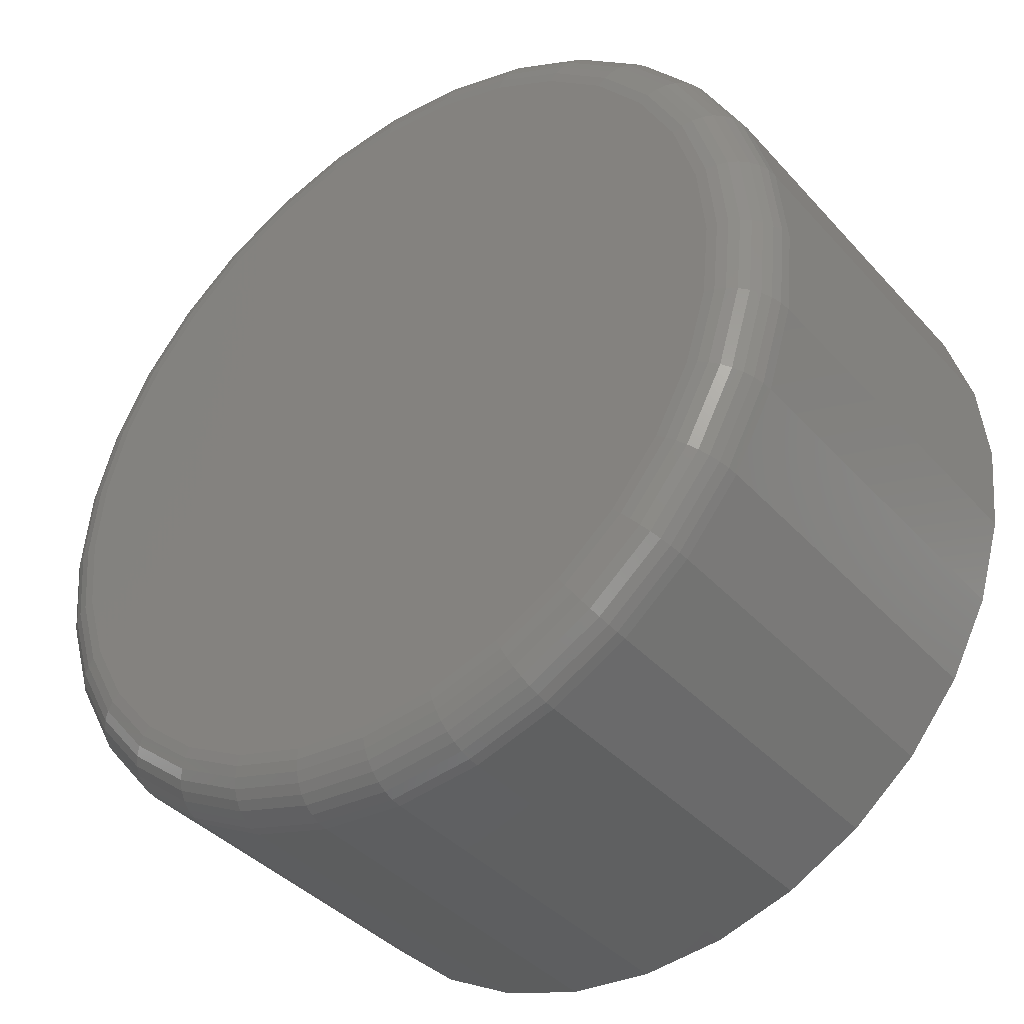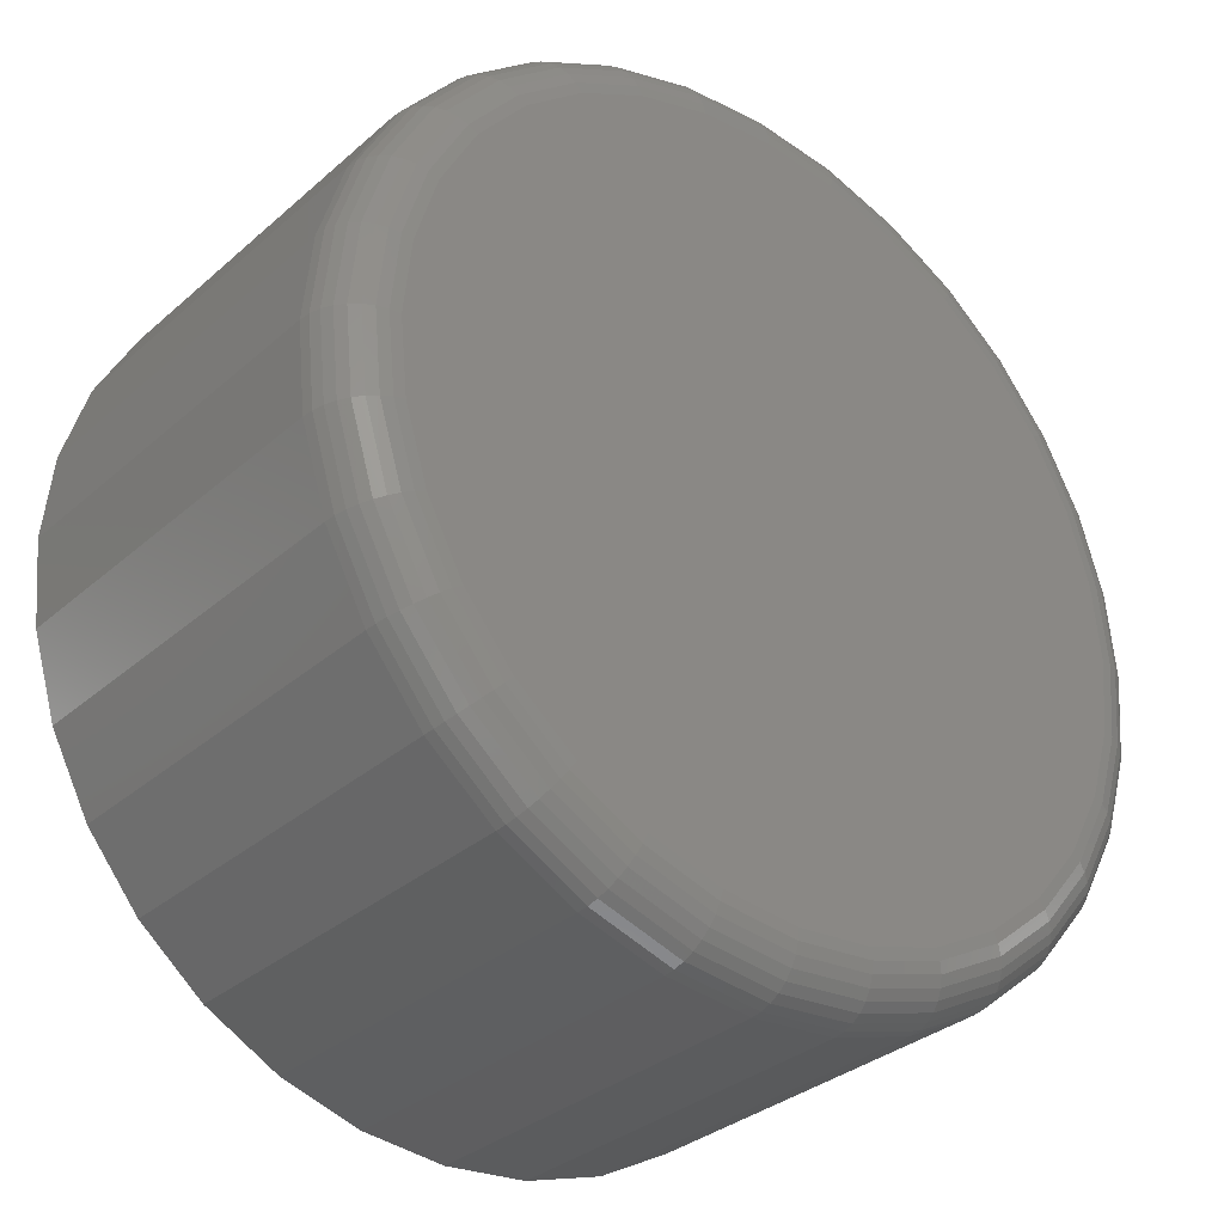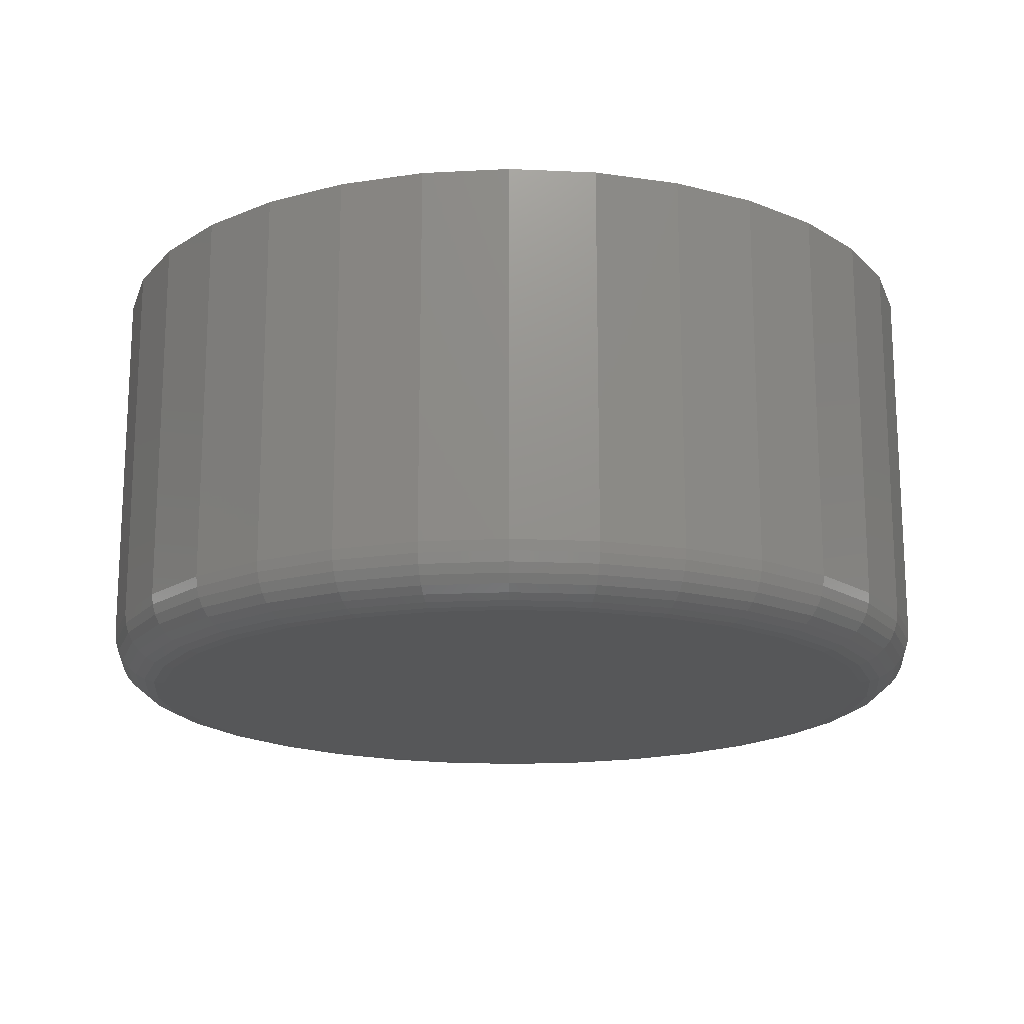
<metadata>
{"format":"stl","ext":"stl","renderer":"f3d","projection":"perspective","resolution":1024,"background":"white","views":[{"elev":-39.2,"azim":-142.9,"up":"+Y"},{"elev":-32.5,"azim":140.2,"up":"+Y"},{"elev":-17.3,"azim":-67.1,"up":"+Z"}]}
</metadata>
<code>
# stl→obj: 320 verts, 636 faces
v 0.1895 0.2132 0
v 0.2003 0.2122 0
v 0.1787 0.2122 0
v 0.1683 0.209 0
v 0.2107 0.209 0
v 0.1587 0.2039 0
v 0.2202 0.2039 0
v 0.1503 0.197 0
v 0.2286 0.197 0
v 0.1435 0.1886 0
v 0.2355 0.1886 0
v 0.1383 0.1791 0
v 0.2406 0.1791 0
v 0.2355 0.1271 0
v 0.1435 0.1271 0
v 0.2406 0.1367 0
v 0.1503 0.1188 0
v 0.2286 0.1188 0
v 0.1587 0.1119 0
v 0.2202 0.1119 0
v 0.1683 0.1068 0
v 0.2107 0.1068 0
v 0.1787 0.1036 0
v 0.2003 0.1036 0
v 0.1895 0.1025 0
v 0.1383 0.1367 0
v 0.1352 0.1471 0
v 0.2438 0.1471 0
v 0.1341 0.1579 0
v 0.2448 0.1579 0
v 0.1352 0.1687 0
v 0.2438 0.1687 0
v 0.2526 0.1579 0.007812
v 0.2526 0.1579 0.0625
v 0.2514 0.1456 0.007812
v 0.2514 0.1456 0.0625
v 0.2478 0.1337 0.007812
v 0.2478 0.1337 0.0625
v 0.242 0.1228 0.007812
v 0.242 0.1228 0.0625
v 0.2341 0.1132 0.007812
v 0.2341 0.1132 0.0625
v 0.2246 0.1054 0.007812
v 0.2246 0.1054 0.0625
v 0.2136 0.09954 0.007812
v 0.2136 0.09954 0.0625
v 0.2018 0.09595 0.007812
v 0.2018 0.09595 0.0625
v 0.1895 0.09474 0.007812
v 0.1895 0.09474 0.0625
v 0.1772 0.09595 0.007812
v 0.1772 0.09595 0.0625
v 0.1653 0.09954 0.007812
v 0.1653 0.09954 0.0625
v 0.1544 0.1054 0.007812
v 0.1544 0.1054 0.0625
v 0.1448 0.1132 0.007812
v 0.1448 0.1132 0.0625
v 0.137 0.1228 0.007812
v 0.137 0.1228 0.0625
v 0.1311 0.1337 0.007812
v 0.1311 0.1337 0.0625
v 0.1275 0.1456 0.007812
v 0.1275 0.1456 0.0625
v 0.1263 0.1579 0.007812
v 0.1263 0.1579 0.0625
v 0.1275 0.1702 0.007812
v 0.1275 0.1702 0.0625
v 0.1311 0.1821 0.007812
v 0.1311 0.1821 0.0625
v 0.137 0.193 0.007812
v 0.137 0.193 0.0625
v 0.1448 0.2026 0.007812
v 0.1448 0.2026 0.0625
v 0.1544 0.2104 0.007812
v 0.1544 0.2104 0.0625
v 0.1653 0.2162 0.007812
v 0.1653 0.2162 0.0625
v 0.1772 0.2198 0.007812
v 0.1772 0.2198 0.0625
v 0.1895 0.2211 0.007812
v 0.1895 0.2211 0.0625
v 0.2018 0.2198 0.007812
v 0.2018 0.2198 0.0625
v 0.2136 0.2162 0.007812
v 0.2136 0.2162 0.0625
v 0.2246 0.2104 0.007812
v 0.2246 0.2104 0.0625
v 0.2341 0.2026 0.007812
v 0.2341 0.2026 0.0625
v 0.242 0.193 0.007812
v 0.242 0.193 0.0625
v 0.2478 0.1821 0.007812
v 0.2478 0.1821 0.0625
v 0.2514 0.1702 0.007812
v 0.2514 0.1702 0.0625
v 0.1265 0.1579 0.006288
v 0.1277 0.1702 0.006288
v 0.1269 0.1579 0.004823
v 0.1281 0.1701 0.004823
v 0.1276 0.1579 0.003472
v 0.1288 0.17 0.003472
v 0.1286 0.1579 0.002288
v 0.1298 0.1698 0.002288
v 0.1298 0.1579 0.001317
v 0.1309 0.1695 0.001317
v 0.1311 0.1579 0.0005947
v 0.1323 0.1693 0.0005947
v 0.1326 0.1579 0.0001501
v 0.1337 0.169 0.0001501
v 0.2513 0.1702 0.006288
v 0.2525 0.1579 0.006288
v 0.2508 0.1701 0.004823
v 0.252 0.1579 0.004823
v 0.2501 0.17 0.003472
v 0.2513 0.1579 0.003472
v 0.2492 0.1698 0.002288
v 0.2503 0.1579 0.002288
v 0.248 0.1695 0.001317
v 0.2492 0.1579 0.001317
v 0.2467 0.1693 0.0005947
v 0.2478 0.1579 0.0005947
v 0.2453 0.169 0.0001501
v 0.2463 0.1579 0.0001501
v 0.2477 0.182 0.006288
v 0.2473 0.1818 0.004823
v 0.2466 0.1816 0.003472
v 0.2457 0.1812 0.002288
v 0.2446 0.1807 0.001317
v 0.2434 0.1802 0.0005947
v 0.242 0.1797 0.0001501
v 0.2419 0.1929 0.006288
v 0.2415 0.1927 0.004823
v 0.2409 0.1923 0.003472
v 0.2401 0.1917 0.002288
v 0.2391 0.1911 0.001317
v 0.238 0.1903 0.0005947
v 0.2368 0.1895 0.0001501
v 0.234 0.2024 0.006288
v 0.2337 0.2021 0.004823
v 0.2332 0.2016 0.003472
v 0.2325 0.2009 0.002288
v 0.2317 0.2001 0.001317
v 0.2307 0.1991 0.0005947
v 0.2297 0.1981 0.0001501
v 0.2245 0.2103 0.006288
v 0.2242 0.2099 0.004823
v 0.2238 0.2093 0.003472
v 0.2233 0.2085 0.002288
v 0.2226 0.2075 0.001317
v 0.2219 0.2064 0.0005947
v 0.2211 0.2052 0.0001501
v 0.2136 0.2161 0.006288
v 0.2134 0.2157 0.004823
v 0.2131 0.215 0.003472
v 0.2128 0.2141 0.002288
v 0.2123 0.213 0.001317
v 0.2118 0.2118 0.0005947
v 0.2112 0.2104 0.0001501
v 0.2018 0.2197 0.006288
v 0.2017 0.2193 0.004823
v 0.2015 0.2185 0.003472
v 0.2013 0.2176 0.002288
v 0.2011 0.2164 0.001317
v 0.2009 0.2151 0.0005947
v 0.2006 0.2137 0.0001501
v 0.1895 0.2209 0.006288
v 0.1895 0.2205 0.004823
v 0.1895 0.2197 0.003472
v 0.1895 0.2188 0.002288
v 0.1895 0.2176 0.001317
v 0.1895 0.2162 0.0005947
v 0.1895 0.2148 0.0001501
v 0.1772 0.2197 0.006288
v 0.1773 0.2193 0.004823
v 0.1774 0.2185 0.003472
v 0.1776 0.2176 0.002288
v 0.1778 0.2164 0.001317
v 0.1781 0.2151 0.0005947
v 0.1784 0.2137 0.0001501
v 0.1654 0.2161 0.006288
v 0.1655 0.2157 0.004823
v 0.1658 0.215 0.003472
v 0.1662 0.2141 0.002288
v 0.1666 0.213 0.001317
v 0.1671 0.2118 0.0005947
v 0.1677 0.2104 0.0001501
v 0.1545 0.2103 0.006288
v 0.1547 0.2099 0.004823
v 0.1551 0.2093 0.003472
v 0.1557 0.2085 0.002288
v 0.1563 0.2075 0.001317
v 0.1571 0.2064 0.0005947
v 0.1579 0.2052 0.0001501
v 0.1449 0.2024 0.006288
v 0.1452 0.2021 0.004823
v 0.1457 0.2016 0.003472
v 0.1464 0.2009 0.002288
v 0.1473 0.2001 0.001317
v 0.1482 0.1991 0.0005947
v 0.1493 0.1981 0.0001501
v 0.1371 0.1929 0.006288
v 0.1375 0.1927 0.004823
v 0.1381 0.1923 0.003472
v 0.1389 0.1917 0.002288
v 0.1398 0.1911 0.001317
v 0.141 0.1903 0.0005947
v 0.1422 0.1895 0.0001501
v 0.1313 0.182 0.006288
v 0.1317 0.1818 0.004823
v 0.1323 0.1816 0.003472
v 0.1332 0.1812 0.002288
v 0.1343 0.1807 0.001317
v 0.1356 0.1802 0.0005947
v 0.1369 0.1797 0.0001501
v 0.2513 0.1456 0.006288
v 0.2508 0.1457 0.004823
v 0.2501 0.1458 0.003472
v 0.2492 0.146 0.002288
v 0.248 0.1463 0.001317
v 0.2467 0.1465 0.0005947
v 0.2453 0.1468 0.0001501
v 0.1277 0.1456 0.006288
v 0.1281 0.1457 0.004823
v 0.1288 0.1458 0.003472
v 0.1298 0.146 0.002288
v 0.1309 0.1463 0.001317
v 0.1323 0.1465 0.0005947
v 0.1337 0.1468 0.0001501
v 0.1313 0.1338 0.006288
v 0.1317 0.134 0.004823
v 0.1323 0.1342 0.003472
v 0.1332 0.1346 0.002288
v 0.1343 0.1351 0.001317
v 0.1356 0.1356 0.0005947
v 0.1369 0.1361 0.0001501
v 0.1371 0.1229 0.006288
v 0.1375 0.1231 0.004823
v 0.1381 0.1235 0.003472
v 0.1389 0.1241 0.002288
v 0.1398 0.1247 0.001317
v 0.141 0.1255 0.0005947
v 0.1422 0.1263 0.0001501
v 0.1449 0.1133 0.006288
v 0.1452 0.1137 0.004823
v 0.1457 0.1142 0.003472
v 0.1464 0.1149 0.002288
v 0.1473 0.1157 0.001317
v 0.1482 0.1166 0.0005947
v 0.1493 0.1177 0.0001501
v 0.1545 0.1055 0.006288
v 0.1547 0.1059 0.004823
v 0.1551 0.1065 0.003472
v 0.1557 0.1073 0.002288
v 0.1563 0.1083 0.001317
v 0.1571 0.1094 0.0005947
v 0.1579 0.1106 0.0001501
v 0.1654 0.09968 0.006288
v 0.1655 0.1001 0.004823
v 0.1658 0.1008 0.003472
v 0.1662 0.1017 0.002288
v 0.1666 0.1028 0.001317
v 0.1671 0.104 0.0005947
v 0.1677 0.1054 0.0001501
v 0.1772 0.0961 0.006288
v 0.1773 0.09653 0.004823
v 0.1774 0.09724 0.003472
v 0.1776 0.09819 0.002288
v 0.1778 0.09936 0.001317
v 0.1781 0.1007 0.0005947
v 0.1784 0.1021 0.0001501
v 0.1895 0.09489 0.006288
v 0.1895 0.09533 0.004823
v 0.1895 0.09605 0.003472
v 0.1895 0.09703 0.002288
v 0.1895 0.09821 0.001317
v 0.1895 0.09956 0.0005947
v 0.1895 0.101 0.0001501
v 0.2018 0.0961 0.006288
v 0.2017 0.09653 0.004823
v 0.2015 0.09724 0.003472
v 0.2013 0.09819 0.002288
v 0.2011 0.09936 0.001317
v 0.2009 0.1007 0.0005947
v 0.2006 0.1021 0.0001501
v 0.2136 0.09968 0.006288
v 0.2134 0.1001 0.004823
v 0.2131 0.1008 0.003472
v 0.2128 0.1017 0.002288
v 0.2123 0.1028 0.001317
v 0.2118 0.104 0.0005947
v 0.2112 0.1054 0.0001501
v 0.2245 0.1055 0.006288
v 0.2242 0.1059 0.004823
v 0.2238 0.1065 0.003472
v 0.2233 0.1073 0.002288
v 0.2226 0.1083 0.001317
v 0.2219 0.1094 0.0005947
v 0.2211 0.1106 0.0001501
v 0.234 0.1133 0.006288
v 0.2337 0.1137 0.004823
v 0.2332 0.1142 0.003472
v 0.2325 0.1149 0.002288
v 0.2317 0.1157 0.001317
v 0.2307 0.1166 0.0005947
v 0.2297 0.1177 0.0001501
v 0.2419 0.1229 0.006288
v 0.2415 0.1231 0.004823
v 0.2409 0.1235 0.003472
v 0.2401 0.1241 0.002288
v 0.2391 0.1247 0.001317
v 0.238 0.1255 0.0005947
v 0.2368 0.1263 0.0001501
v 0.2477 0.1338 0.006288
v 0.2473 0.134 0.004823
v 0.2466 0.1342 0.003472
v 0.2457 0.1346 0.002288
v 0.2446 0.1351 0.001317
v 0.2434 0.1356 0.0005947
v 0.242 0.1361 0.0001501
f 1 2 3
f 4 3 2
f 5 4 2
f 6 4 5
f 7 6 5
f 8 6 7
f 9 8 7
f 10 8 9
f 11 10 9
f 12 10 11
f 13 12 11
f 14 15 16
f 17 15 14
f 18 17 14
f 19 17 18
f 20 19 18
f 21 19 20
f 22 21 20
f 23 21 22
f 24 23 22
f 25 23 24
f 15 26 16
f 16 26 27
f 16 27 28
f 28 27 29
f 28 29 30
f 30 29 31
f 30 31 32
f 32 31 12
f 32 12 13
f 33 34 35
f 35 34 36
f 35 36 37
f 37 36 38
f 37 38 39
f 39 38 40
f 39 40 41
f 41 40 42
f 41 42 43
f 43 42 44
f 43 44 45
f 45 44 46
f 45 46 47
f 47 46 48
f 47 48 49
f 49 48 50
f 49 50 51
f 51 50 52
f 51 52 53
f 53 52 54
f 53 54 55
f 55 54 56
f 55 56 57
f 57 56 58
f 57 58 59
f 59 58 60
f 59 60 61
f 61 60 62
f 61 62 63
f 63 62 64
f 63 64 65
f 65 64 66
f 65 66 67
f 67 66 68
f 67 68 69
f 69 68 70
f 69 70 71
f 71 70 72
f 71 72 73
f 73 72 74
f 73 74 75
f 75 74 76
f 75 76 77
f 77 76 78
f 77 78 79
f 79 78 80
f 79 80 81
f 81 80 82
f 81 82 83
f 83 82 84
f 83 84 85
f 85 84 86
f 85 86 87
f 87 86 88
f 87 88 89
f 89 88 90
f 89 90 91
f 91 90 92
f 91 92 93
f 93 92 94
f 93 94 95
f 95 94 96
f 95 96 33
f 33 96 34
f 65 67 97
f 97 67 98
f 97 98 99
f 99 98 100
f 99 100 101
f 101 100 102
f 101 102 103
f 103 102 104
f 103 104 105
f 105 104 106
f 105 106 107
f 107 106 108
f 107 108 109
f 109 108 110
f 109 110 29
f 29 110 31
f 95 33 111
f 111 33 112
f 111 112 113
f 113 112 114
f 113 114 115
f 115 114 116
f 115 116 117
f 117 116 118
f 117 118 119
f 119 118 120
f 119 120 121
f 121 120 122
f 121 122 123
f 123 122 124
f 123 124 32
f 32 124 30
f 93 95 125
f 125 95 111
f 125 111 126
f 126 111 113
f 126 113 127
f 127 113 115
f 127 115 128
f 128 115 117
f 128 117 129
f 129 117 119
f 129 119 130
f 130 119 121
f 130 121 131
f 131 121 123
f 131 123 13
f 13 123 32
f 91 93 132
f 132 93 125
f 132 125 133
f 133 125 126
f 133 126 134
f 134 126 127
f 134 127 135
f 135 127 128
f 135 128 136
f 136 128 129
f 136 129 137
f 137 129 130
f 137 130 138
f 138 130 131
f 138 131 11
f 11 131 13
f 89 91 139
f 139 91 132
f 139 132 140
f 140 132 133
f 140 133 141
f 141 133 134
f 141 134 142
f 142 134 135
f 142 135 143
f 143 135 136
f 143 136 144
f 144 136 137
f 144 137 145
f 145 137 138
f 145 138 9
f 9 138 11
f 87 89 146
f 146 89 139
f 146 139 147
f 147 139 140
f 147 140 148
f 148 140 141
f 148 141 149
f 149 141 142
f 149 142 150
f 150 142 143
f 150 143 151
f 151 143 144
f 151 144 152
f 152 144 145
f 152 145 7
f 7 145 9
f 85 87 153
f 153 87 146
f 153 146 154
f 154 146 147
f 154 147 155
f 155 147 148
f 155 148 156
f 156 148 149
f 156 149 157
f 157 149 150
f 157 150 158
f 158 150 151
f 158 151 159
f 159 151 152
f 159 152 5
f 5 152 7
f 83 85 160
f 160 85 153
f 160 153 161
f 161 153 154
f 161 154 162
f 162 154 155
f 162 155 163
f 163 155 156
f 163 156 164
f 164 156 157
f 164 157 165
f 165 157 158
f 165 158 166
f 166 158 159
f 166 159 2
f 2 159 5
f 81 83 167
f 167 83 160
f 167 160 168
f 168 160 161
f 168 161 169
f 169 161 162
f 169 162 170
f 170 162 163
f 170 163 171
f 171 163 164
f 171 164 172
f 172 164 165
f 172 165 173
f 173 165 166
f 173 166 1
f 1 166 2
f 79 81 174
f 174 81 167
f 174 167 175
f 175 167 168
f 175 168 176
f 176 168 169
f 176 169 177
f 177 169 170
f 177 170 178
f 178 170 171
f 178 171 179
f 179 171 172
f 179 172 180
f 180 172 173
f 180 173 3
f 3 173 1
f 77 79 181
f 181 79 174
f 181 174 182
f 182 174 175
f 182 175 183
f 183 175 176
f 183 176 184
f 184 176 177
f 184 177 185
f 185 177 178
f 185 178 186
f 186 178 179
f 186 179 187
f 187 179 180
f 187 180 4
f 4 180 3
f 75 77 188
f 188 77 181
f 188 181 189
f 189 181 182
f 189 182 190
f 190 182 183
f 190 183 191
f 191 183 184
f 191 184 192
f 192 184 185
f 192 185 193
f 193 185 186
f 193 186 194
f 194 186 187
f 194 187 6
f 6 187 4
f 73 75 195
f 195 75 188
f 195 188 196
f 196 188 189
f 196 189 197
f 197 189 190
f 197 190 198
f 198 190 191
f 198 191 199
f 199 191 192
f 199 192 200
f 200 192 193
f 200 193 201
f 201 193 194
f 201 194 8
f 8 194 6
f 71 73 202
f 202 73 195
f 202 195 203
f 203 195 196
f 203 196 204
f 204 196 197
f 204 197 205
f 205 197 198
f 205 198 206
f 206 198 199
f 206 199 207
f 207 199 200
f 207 200 208
f 208 200 201
f 208 201 10
f 10 201 8
f 69 71 209
f 209 71 202
f 209 202 210
f 210 202 203
f 210 203 211
f 211 203 204
f 211 204 212
f 212 204 205
f 212 205 213
f 213 205 206
f 213 206 214
f 214 206 207
f 214 207 215
f 215 207 208
f 215 208 12
f 12 208 10
f 67 69 98
f 98 69 209
f 98 209 100
f 100 209 210
f 100 210 102
f 102 210 211
f 102 211 104
f 104 211 212
f 104 212 106
f 106 212 213
f 106 213 108
f 108 213 214
f 108 214 110
f 110 214 215
f 110 215 31
f 31 215 12
f 33 35 112
f 112 35 216
f 112 216 114
f 114 216 217
f 114 217 116
f 116 217 218
f 116 218 118
f 118 218 219
f 118 219 120
f 120 219 220
f 120 220 122
f 122 220 221
f 122 221 124
f 124 221 222
f 124 222 30
f 30 222 28
f 63 65 223
f 223 65 97
f 223 97 224
f 224 97 99
f 224 99 225
f 225 99 101
f 225 101 226
f 226 101 103
f 226 103 227
f 227 103 105
f 227 105 228
f 228 105 107
f 228 107 229
f 229 107 109
f 229 109 27
f 27 109 29
f 61 63 230
f 230 63 223
f 230 223 231
f 231 223 224
f 231 224 232
f 232 224 225
f 232 225 233
f 233 225 226
f 233 226 234
f 234 226 227
f 234 227 235
f 235 227 228
f 235 228 236
f 236 228 229
f 236 229 26
f 26 229 27
f 59 61 237
f 237 61 230
f 237 230 238
f 238 230 231
f 238 231 239
f 239 231 232
f 239 232 240
f 240 232 233
f 240 233 241
f 241 233 234
f 241 234 242
f 242 234 235
f 242 235 243
f 243 235 236
f 243 236 15
f 15 236 26
f 57 59 244
f 244 59 237
f 244 237 245
f 245 237 238
f 245 238 246
f 246 238 239
f 246 239 247
f 247 239 240
f 247 240 248
f 248 240 241
f 248 241 249
f 249 241 242
f 249 242 250
f 250 242 243
f 250 243 17
f 17 243 15
f 55 57 251
f 251 57 244
f 251 244 252
f 252 244 245
f 252 245 253
f 253 245 246
f 253 246 254
f 254 246 247
f 254 247 255
f 255 247 248
f 255 248 256
f 256 248 249
f 256 249 257
f 257 249 250
f 257 250 19
f 19 250 17
f 53 55 258
f 258 55 251
f 258 251 259
f 259 251 252
f 259 252 260
f 260 252 253
f 260 253 261
f 261 253 254
f 261 254 262
f 262 254 255
f 262 255 263
f 263 255 256
f 263 256 264
f 264 256 257
f 264 257 21
f 21 257 19
f 51 53 265
f 265 53 258
f 265 258 266
f 266 258 259
f 266 259 267
f 267 259 260
f 267 260 268
f 268 260 261
f 268 261 269
f 269 261 262
f 269 262 270
f 270 262 263
f 270 263 271
f 271 263 264
f 271 264 23
f 23 264 21
f 49 51 272
f 272 51 265
f 272 265 273
f 273 265 266
f 273 266 274
f 274 266 267
f 274 267 275
f 275 267 268
f 275 268 276
f 276 268 269
f 276 269 277
f 277 269 270
f 277 270 278
f 278 270 271
f 278 271 25
f 25 271 23
f 47 49 279
f 279 49 272
f 279 272 280
f 280 272 273
f 280 273 281
f 281 273 274
f 281 274 282
f 282 274 275
f 282 275 283
f 283 275 276
f 283 276 284
f 284 276 277
f 284 277 285
f 285 277 278
f 285 278 24
f 24 278 25
f 45 47 286
f 286 47 279
f 286 279 287
f 287 279 280
f 287 280 288
f 288 280 281
f 288 281 289
f 289 281 282
f 289 282 290
f 290 282 283
f 290 283 291
f 291 283 284
f 291 284 292
f 292 284 285
f 292 285 22
f 22 285 24
f 43 45 293
f 293 45 286
f 293 286 294
f 294 286 287
f 294 287 295
f 295 287 288
f 295 288 296
f 296 288 289
f 296 289 297
f 297 289 290
f 297 290 298
f 298 290 291
f 298 291 299
f 299 291 292
f 299 292 20
f 20 292 22
f 41 43 300
f 300 43 293
f 300 293 301
f 301 293 294
f 301 294 302
f 302 294 295
f 302 295 303
f 303 295 296
f 303 296 304
f 304 296 297
f 304 297 305
f 305 297 298
f 305 298 306
f 306 298 299
f 306 299 18
f 18 299 20
f 39 41 307
f 307 41 300
f 307 300 308
f 308 300 301
f 308 301 309
f 309 301 302
f 309 302 310
f 310 302 303
f 310 303 311
f 311 303 304
f 311 304 312
f 312 304 305
f 312 305 313
f 313 305 306
f 313 306 14
f 14 306 18
f 37 39 314
f 314 39 307
f 314 307 315
f 315 307 308
f 315 308 316
f 316 308 309
f 316 309 317
f 317 309 310
f 317 310 318
f 318 310 311
f 318 311 319
f 319 311 312
f 319 312 320
f 320 312 313
f 320 313 16
f 16 313 14
f 35 37 216
f 216 37 314
f 216 314 217
f 217 314 315
f 217 315 218
f 218 315 316
f 218 316 219
f 219 316 317
f 219 317 220
f 220 317 318
f 220 318 221
f 221 318 319
f 221 319 222
f 222 319 320
f 222 320 28
f 28 320 16
f 80 84 82
f 84 80 78
f 84 78 86
f 86 78 76
f 86 76 88
f 88 76 74
f 88 74 90
f 90 74 72
f 90 72 92
f 40 58 42
f 42 58 56
f 42 56 44
f 44 56 54
f 44 54 46
f 46 54 52
f 46 52 48
f 48 52 50
f 92 72 94
f 94 72 70
f 94 70 96
f 96 70 68
f 96 68 34
f 34 68 66
f 34 66 36
f 36 66 64
f 36 64 38
f 38 64 62
f 38 62 40
f 40 62 60
f 40 60 58

</code>
